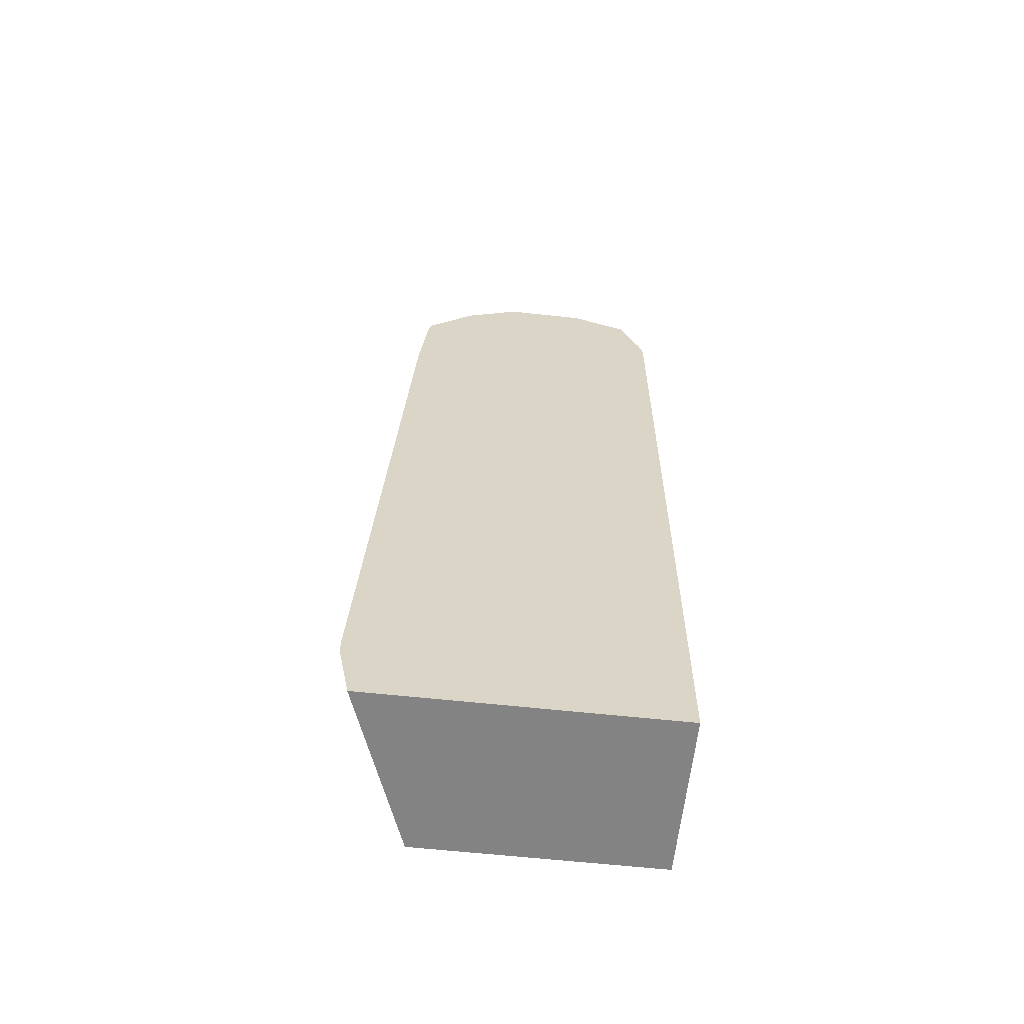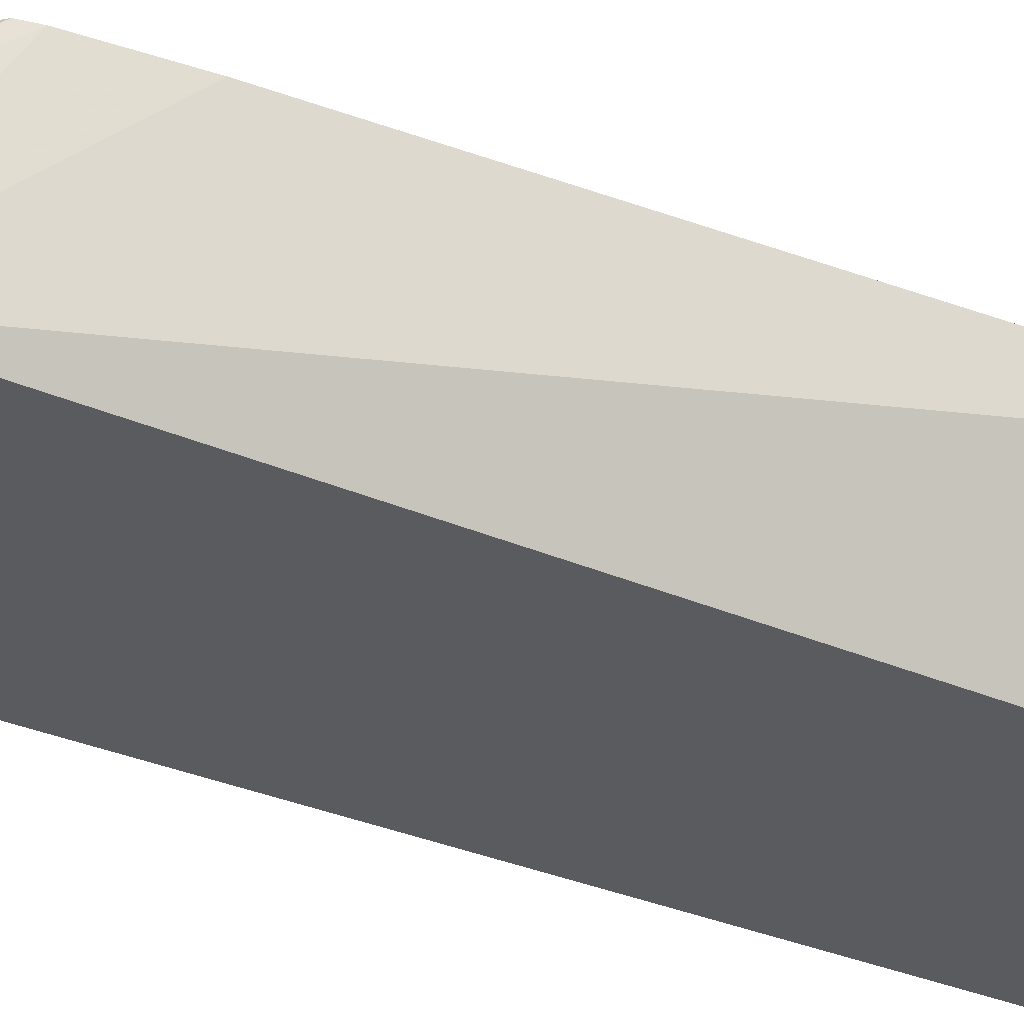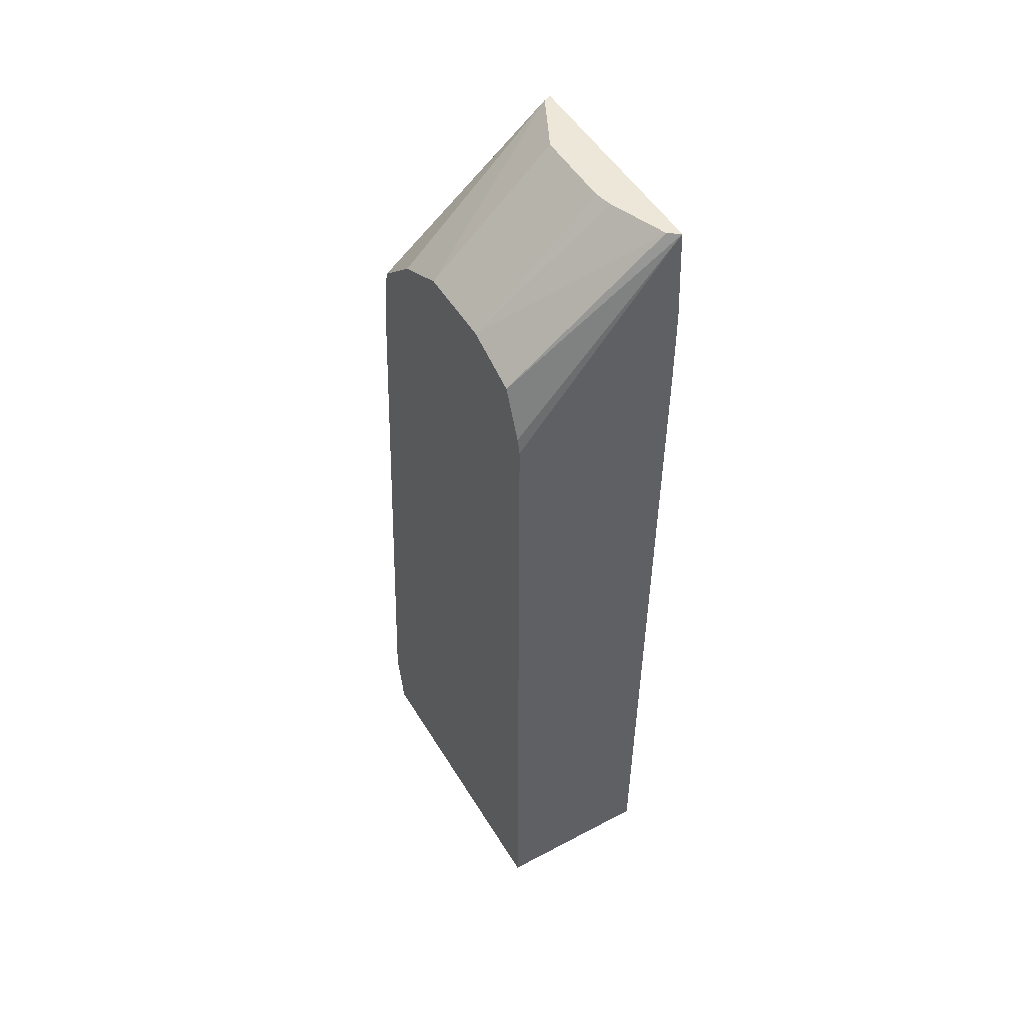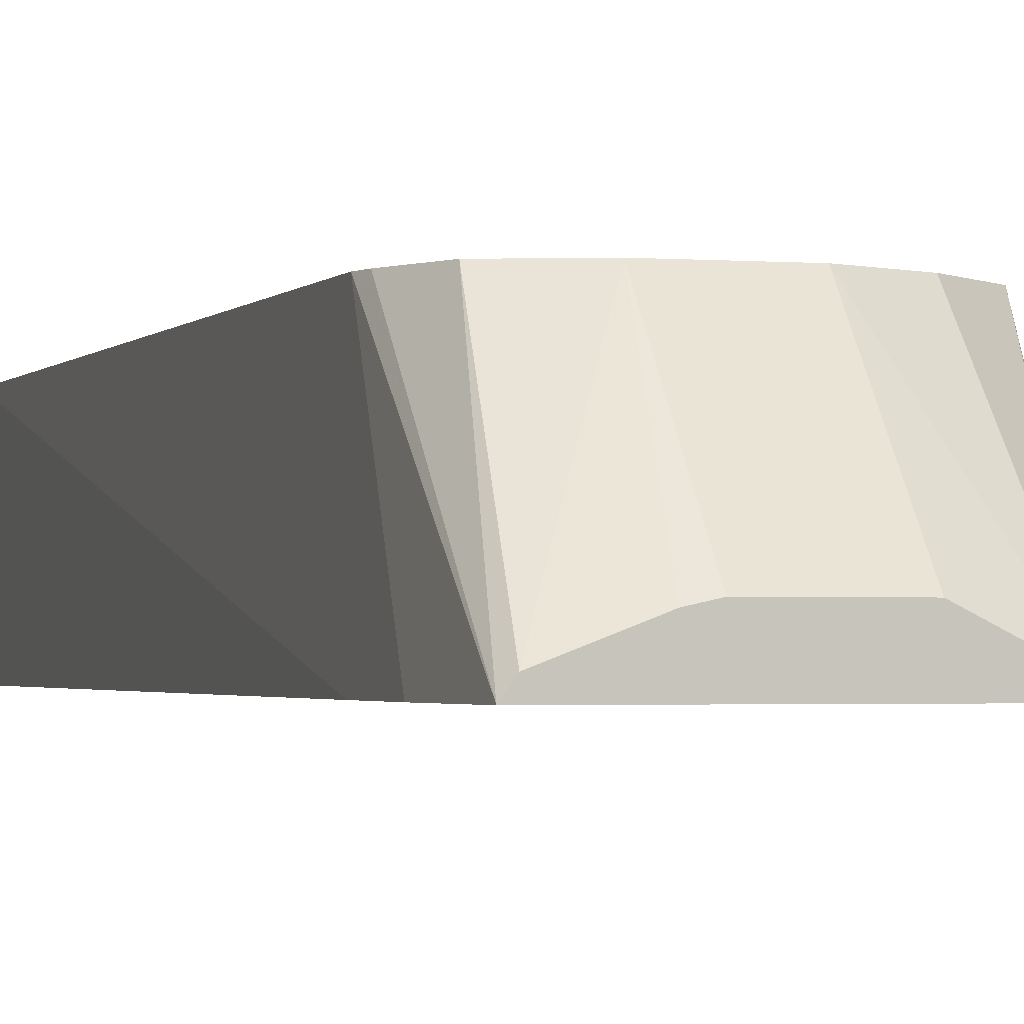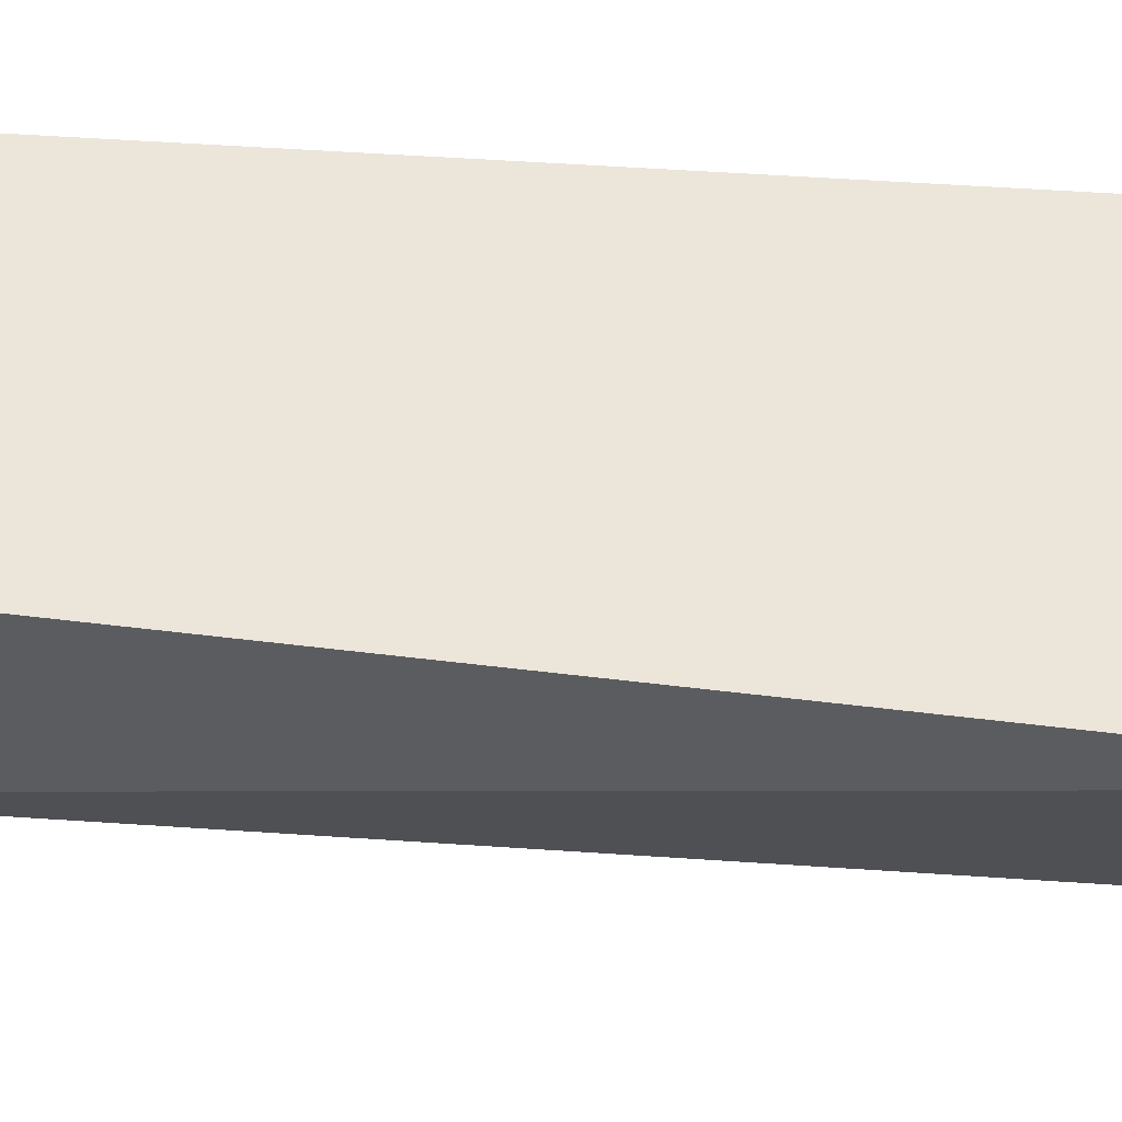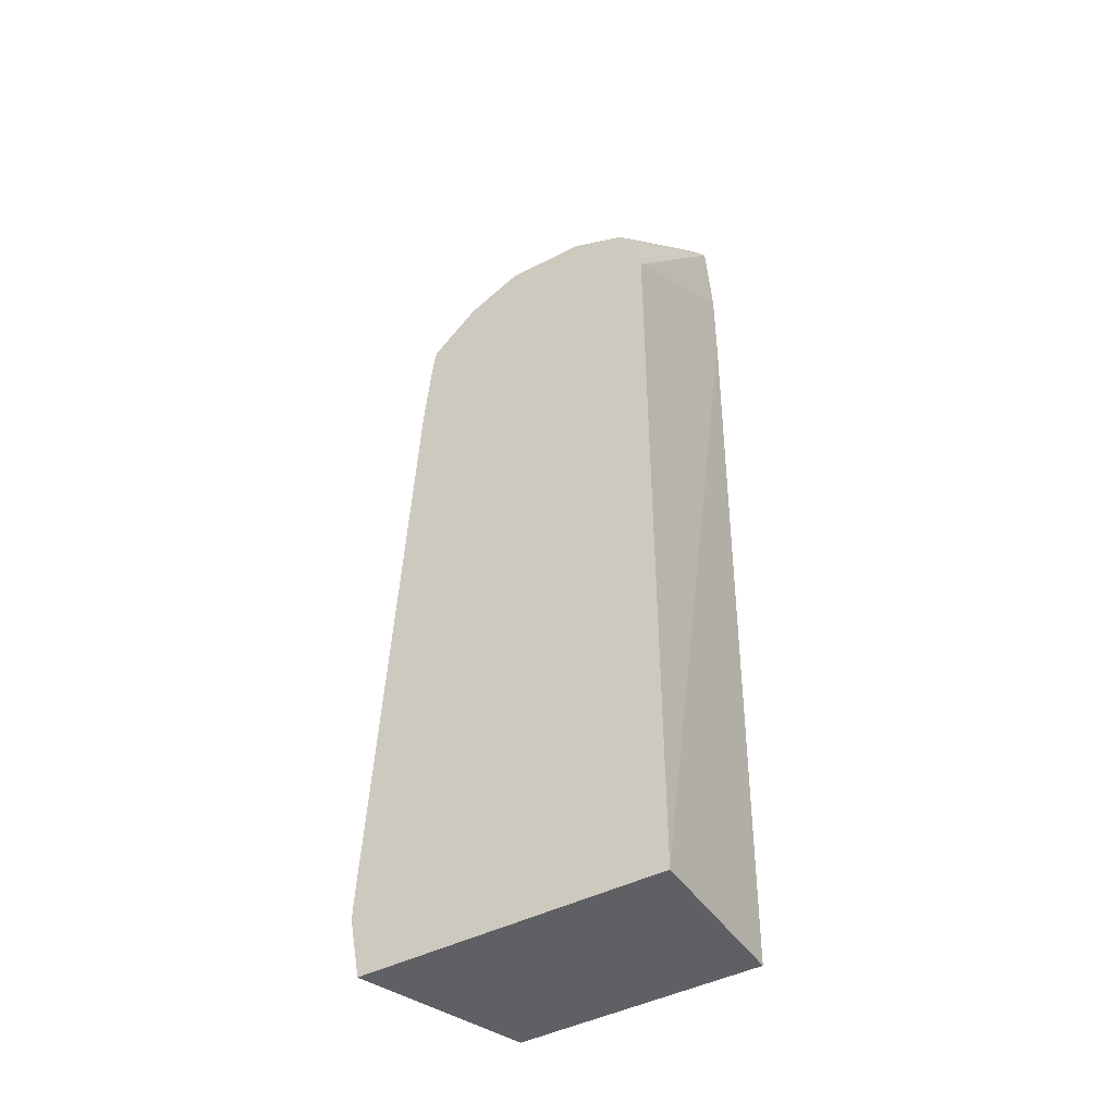
<metadata>
{"format":"obj","ext":"obj","renderer":"f3d","projection":"perspective","resolution":1024,"background":"white","views":[{"elev":-61.1,"azim":173.7,"up":"+Z"},{"elev":-32.8,"azim":59.0,"up":"+Y"},{"elev":50.2,"azim":-120.2,"up":"+Z"},{"elev":-1.8,"azim":-17.0,"up":"+Y"},{"elev":46.7,"azim":94.6,"up":"+Y"},{"elev":-44.2,"azim":-148.8,"up":"+Z"}]}
</metadata>
<code>
v 0.5136 0.1307 0.388
v 0.5162 0.1857 0.3531
v 0.5136 0.1307 0.3608
v 0.5155 0.1307 0.4199
v 0.5174 0.1857 0.3583
v 0.5162 0.1857 0.08826
v 0.5162 0.1307 0.08826
v 0.5913 0.1307 0.4199
v 0.5183 0.1346 0.4199
v 0.5243 0.1857 0.375
v 0.6187 0.1857 0.08826
v 0.5976 0.1307 0.08826
v 0.5902 0.1333 0.4199
v 0.5976 0.1307 0.3854
v 0.6061 0.1857 0.3531
v 0.605 0.1857 0.3582
v 0.5376 0.1419 0.4199
v 0.5433 0.1857 0.3825
v 0.6192 0.1857 0.09079
v 0.6226 0.1857 0.1087
v 0.5705 0.1432 0.4199
v 0.589 0.1857 0.3733
v 0.5841 0.1857 0.3757
v 0.5705 0.1857 0.3825
v 0.609 0.1857 0.326
v 0.6226 0.1857 0.1132
v 0.5433 0.1432 0.4199
f 4 17 9
f 9 17 18
f 8 16 13
f 8 15 16
f 8 14 15
f 4 10 5
f 6 11 12
f 4 9 10
f 9 18 10
f 6 12 7
f 11 19 12
f 17 27 18
f 12 20 26
f 12 26 14
f 13 16 22
f 13 22 23
f 13 23 24
f 13 24 21
f 14 25 15
f 14 26 25
f 18 27 21
f 18 21 24
f 4 27 17
f 12 19 20
f 4 21 27
f 4 8 13
f 1 3 7
f 4 13 21
f 1 2 6
f 1 6 3
f 1 7 12
f 1 12 14
f 1 14 8
f 1 8 4
f 1 4 2
f 2 5 10
f 2 10 18
f 2 18 24
f 2 4 5
f 2 23 22
f 3 6 7
f 2 11 6
f 2 24 23
f 2 20 19
f 2 26 20
f 2 19 11
f 2 15 25
f 2 16 15
f 2 22 16
f 2 25 26

</code>
